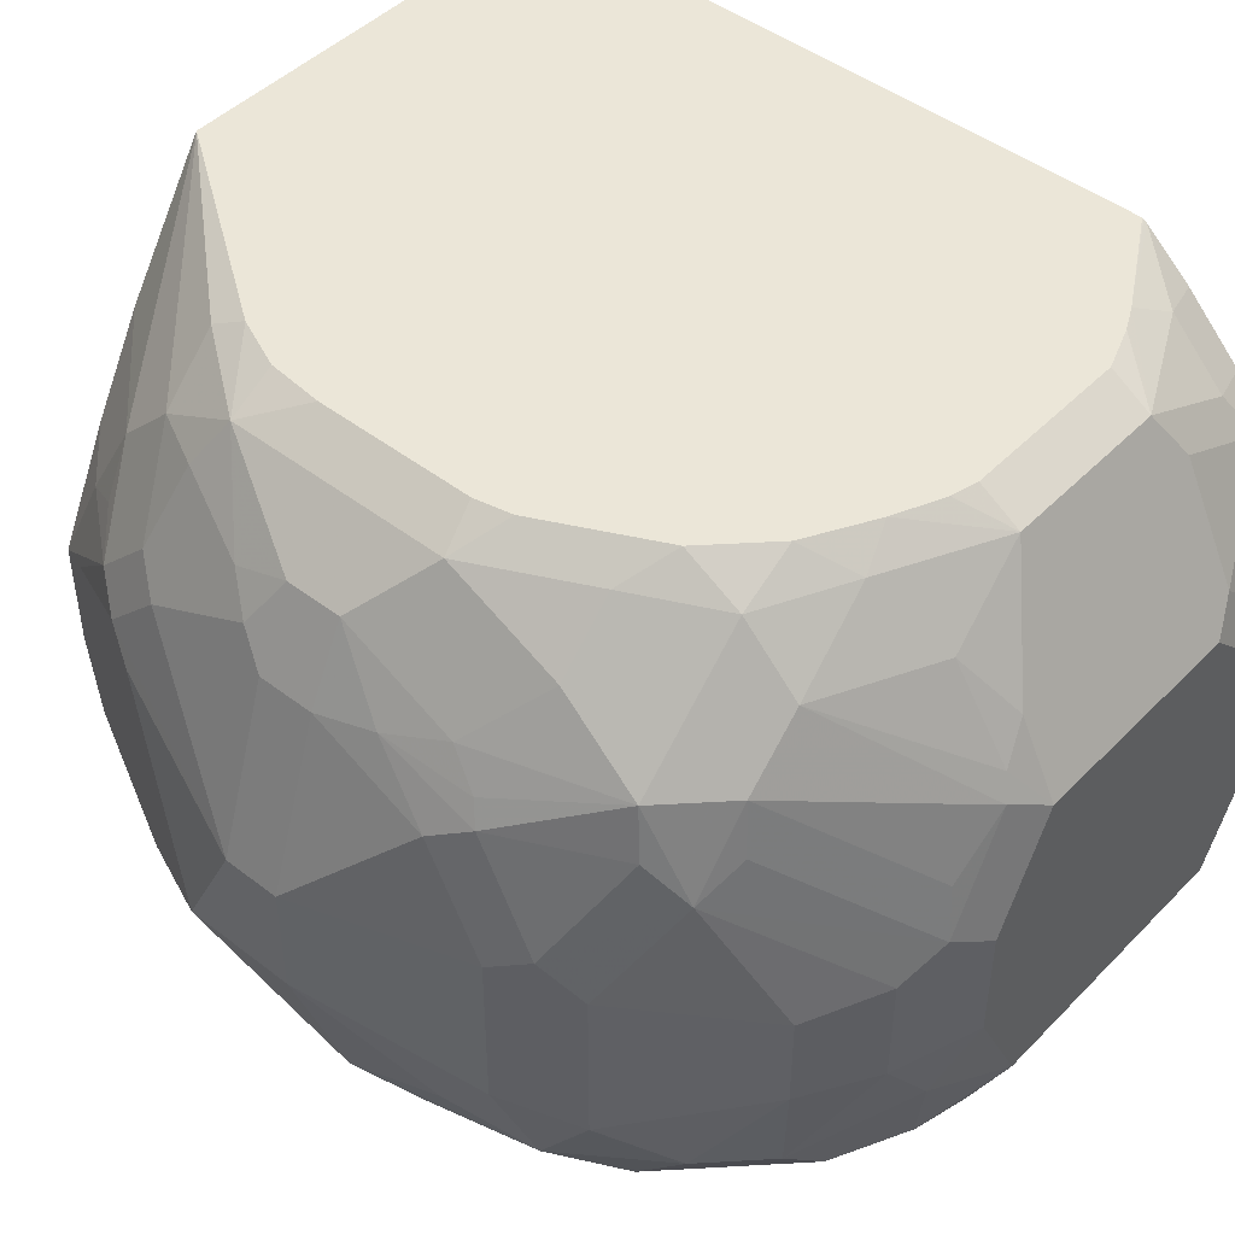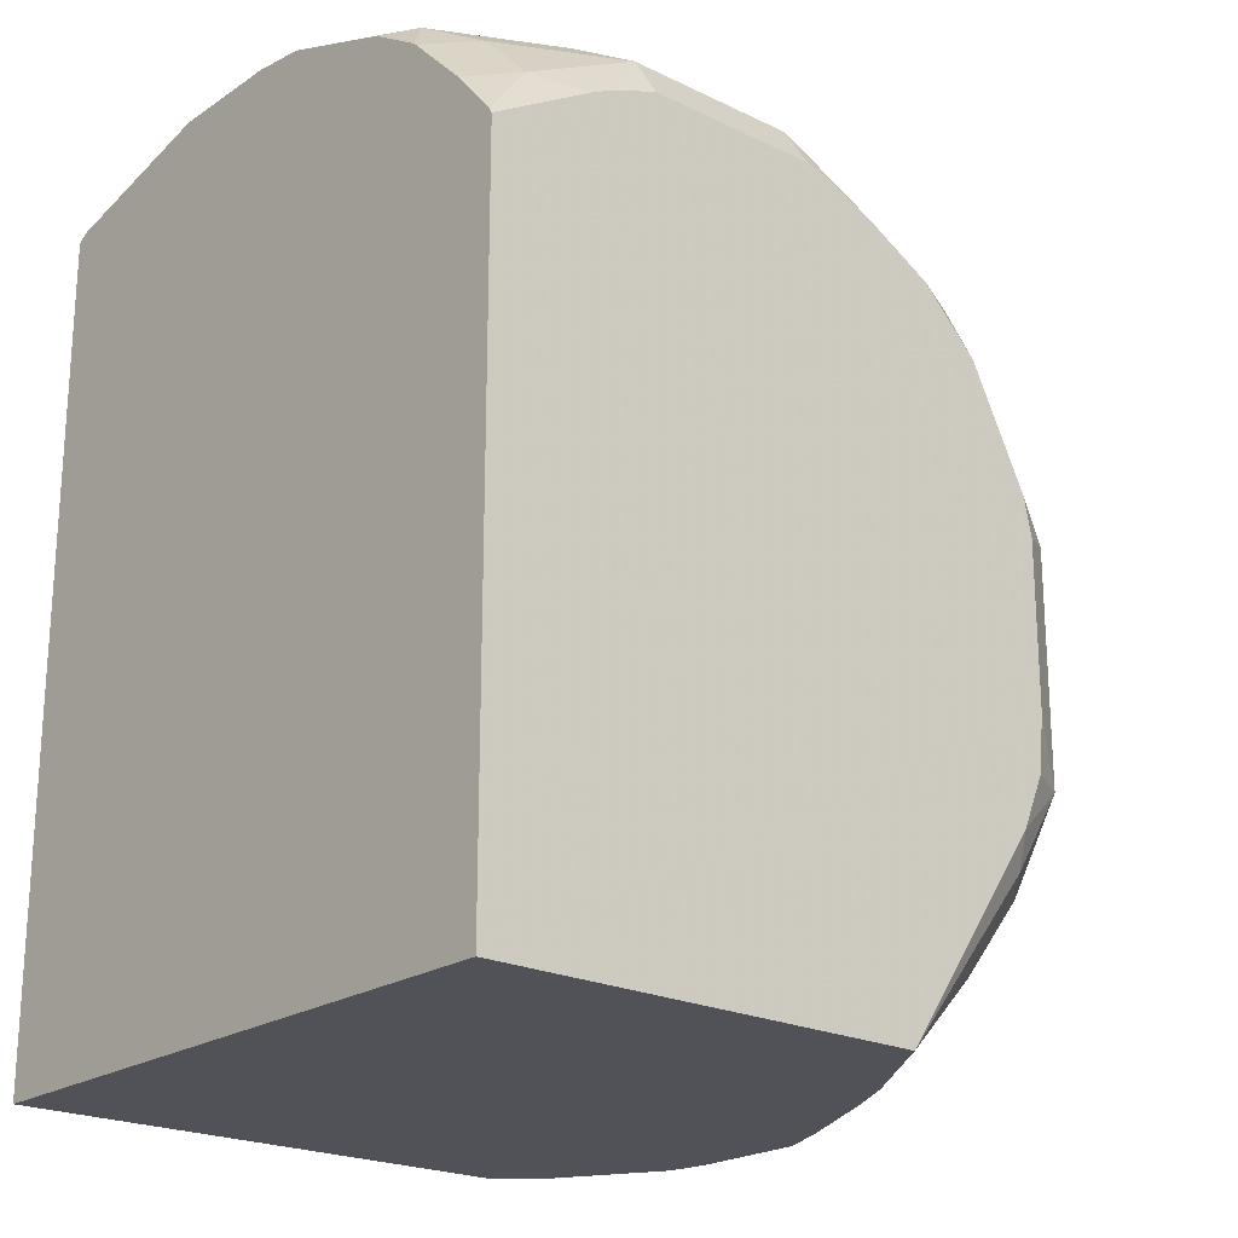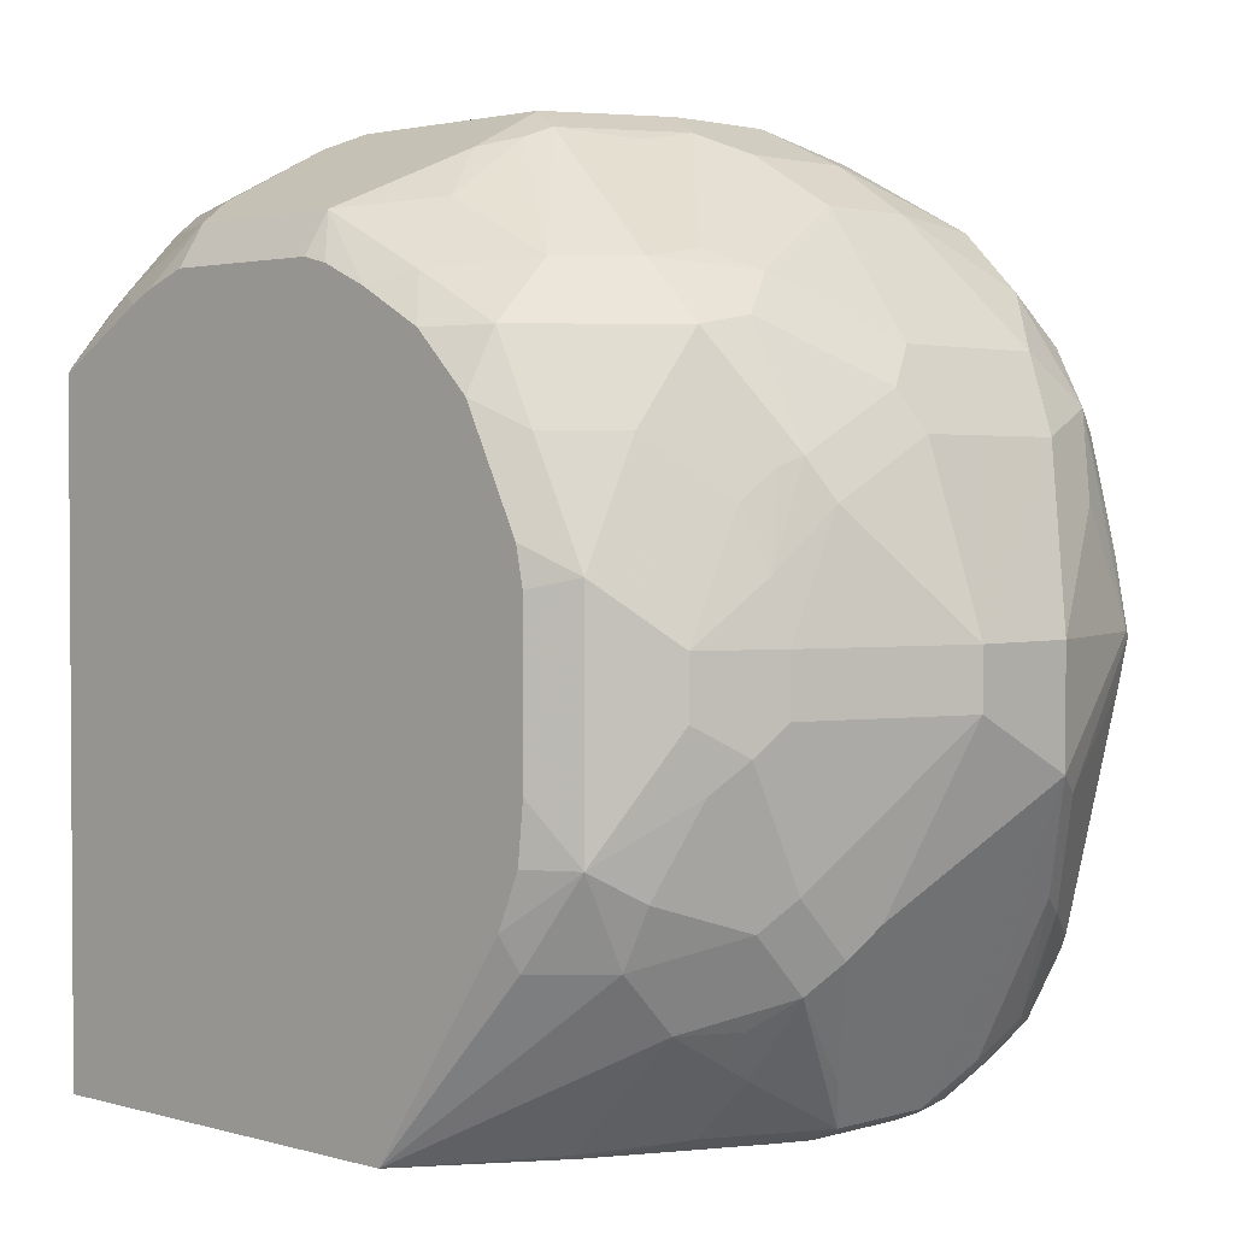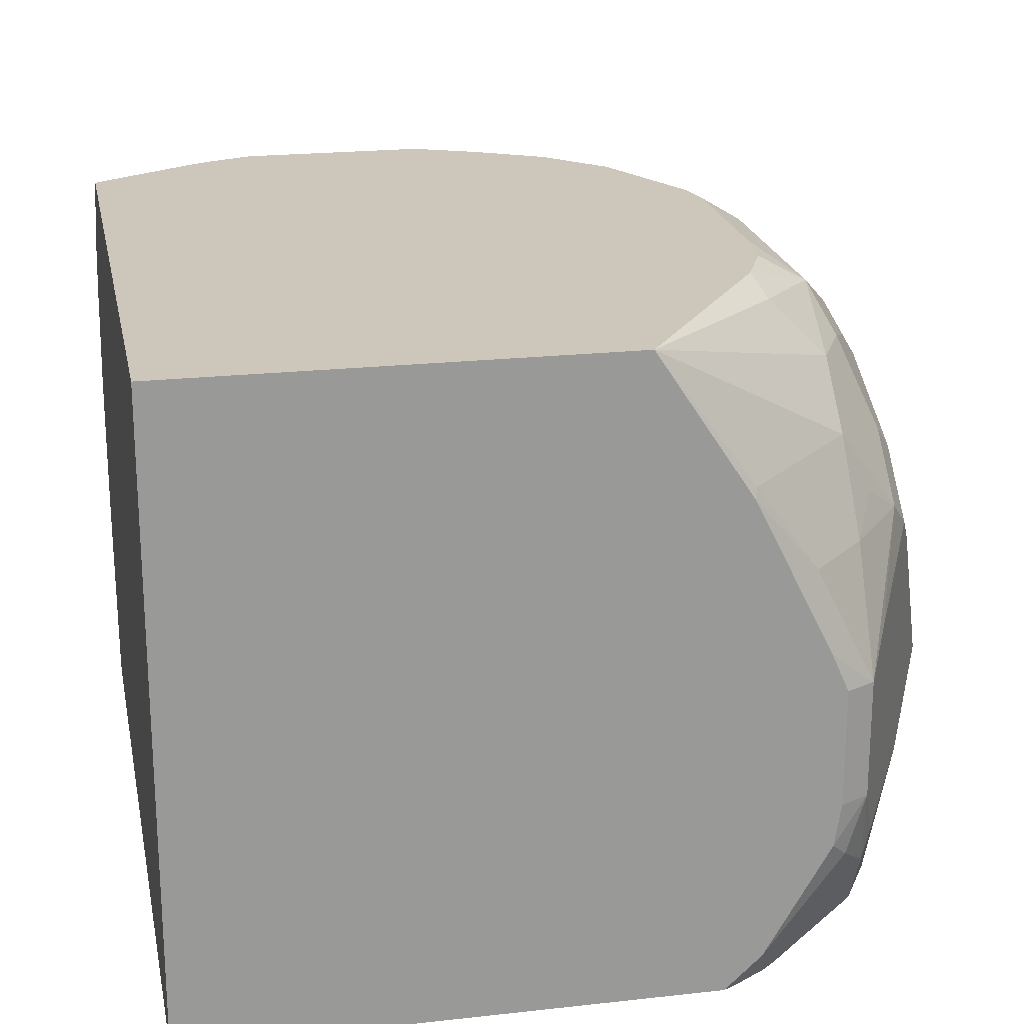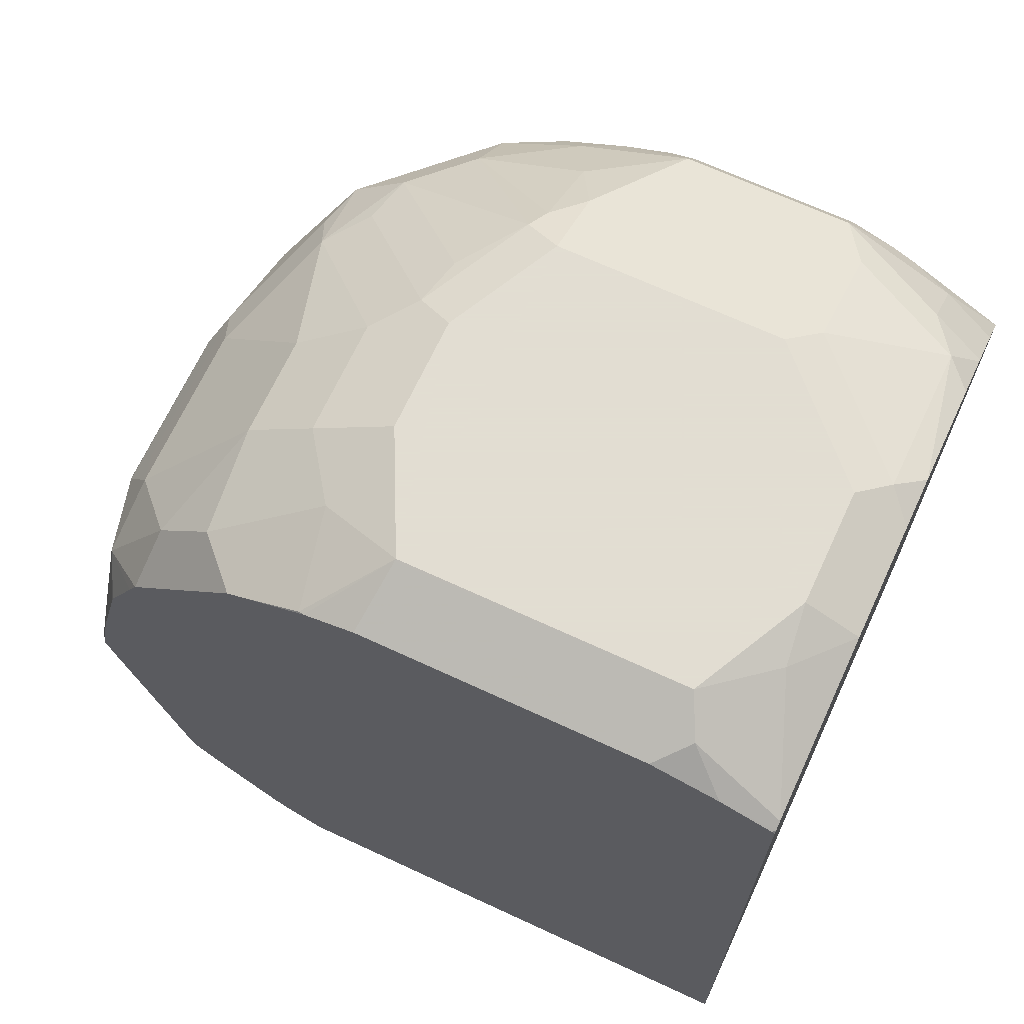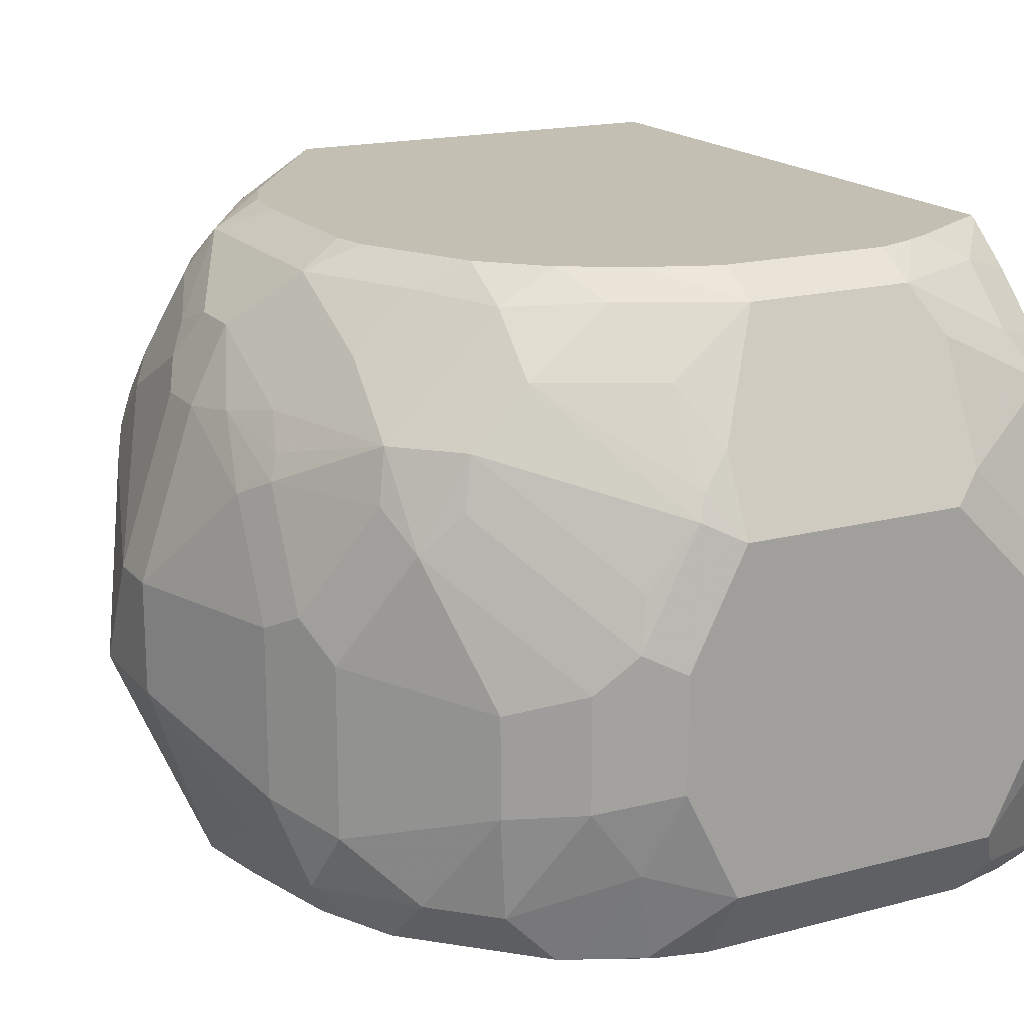
<metadata>
{"format":"obj","ext":"obj","renderer":"f3d","projection":"perspective","resolution":1024,"background":"white","views":[{"elev":46.2,"azim":-48.7,"up":"+Y"},{"elev":-21.6,"azim":139.3,"up":"+Z"},{"elev":2.2,"azim":-135.6,"up":"+Z"},{"elev":21.4,"azim":168.8,"up":"+Y"},{"elev":68.1,"azim":24.9,"up":"+Z"},{"elev":17.7,"azim":-27.5,"up":"+Y"}]}
</metadata>
<code>
v -0.1279 -0.03553 0.3694
v -0.1279 -0.06394 0.3836
v -0.1066 0.007093 0.3481
v -0.04264 -0.06394 0.3836
v -0.1279 -0.1918 0.3836
v -0.1492 -0.1066 0.3836
v -0.1492 -0.1492 0.3836
v -0.1598 -0.1811 0.373
v -0.1776 -0.1563 0.3694
v -0.1989 -0.1989 0.3481
v -0.2025 -0.1598 0.3516
v -0.1776 -0.1137 0.3694
v -0.1634 -0.09947 0.3765
v -0.1421 -0.05684 0.3765
v -0.1385 -0.04796 0.373
v -0.1811 -0.016 0.3303
v -0.2025 -0.03732 0.3303
v -0.1598 -0.07994 0.373
v -0.206 -0.05684 0.3339
v -0.2202 -0.07106 0.3268
v -0.2238 -0.03732 0.309
v -0.1811 0.005308 0.309
v -0.1492 0.007093 0.3268
v -0.1592 0.01678 0.3084
v -0.1347 0.01678 0.322
v -0.1165 0.01678 0.3301
v -0.1385 -0.016 0.3516
v -0.1066 0.01678 0.3326
v -0.04263 0.01678 0.3326
v -0.04263 0.007093 0.3481
v -0.02586 0.01678 0.3265
v -0.01678 0.01678 0.322
v -8.96e-06 0.007093 0.3268
v 0.02034 0.01549 0.3022
v 0.02034 0.0003175 0.32
v 0.02034 -0.02099 0.3413
v 0.02034 -0.0223 0.3424
v 0.01065 -0.03198 0.357
v -8.96e-06 -0.01422 0.3481
v -0.03197 -0.01067 0.357
v -0.03197 -0.05329 0.3783
v 0.01065 -0.09592 0.3783
v -4.73e-06 -0.1066 0.3836
v -0.02132 -0.1918 0.3836
v -4.73e-06 -0.1492 0.3836
v 0.02034 -0.1492 0.3735
v 0.00264 -0.1705 0.3783
v 0.02034 -0.2131 0.3584
v -0.01422 -0.206 0.3765
v 0.02034 -0.2162 0.3566
v 0.02034 -0.2171 0.3556
v 0.01926 -0.2171 0.3565
v 4.926e-05 -0.2171 0.3642
v -0.02528 -0.2171 0.371
v -0.1275 -0.1926 0.3832
v -0.1318 -0.2171 0.371
v -0.1507 -0.2171 0.3662
v -0.1527 -0.2167 0.3659
v -0.1744 -0.2171 0.355
v -0.1811 -0.2171 0.3516
v -0.2238 -0.2171 0.309
v -0.2271 -0.2171 0.3023
v -0.2451 -0.2025 0.2877
v -0.2202 -0.1989 0.3268
v -0.2415 -0.1776 0.3055
v -0.2415 -0.1137 0.3055
v -0.2025 -0.1225 0.3516
v -0.2486 -0.09947 0.2913
v -0.2486 -0.1634 0.2913
v -0.2557 -0.1705 0.277
v -0.2557 -0.1065 0.277
v -0.2557 -0.06394 0.2557
v -0.2486 -0.05684 0.2699
v -0.2273 -0.05684 0.3126
v -0.2451 -0.04796 0.2664
v -0.2504 -0.03997 0.2344
v -0.2557 -0.04263 0.2131
v -0.2415 -0.01422 0.2131
v -0.2415 -0.03553 0.2557
v -0.2202 -0.01422 0.277
v -0.2202 0.007093 0.2344
v -0.2202 0.007093 0.1492
v -0.2415 -0.01422 0.1918
v -0.2557 -0.04263 0.1918
v -0.2771 -0.1065 0.2131
v -0.2771 -0.1065 0.1918
v -0.2504 -0.03198 0.1812
v -0.2424 -0.02132 0.1705
v -0.2424 -0.04263 0.1279
v -0.2291 -0.01067 0.1386
v -0.2184 -0.01067 0.1172
v -0.1971 0.01064 0.1172
v -0.1405 0.01678 0.05151
v -0.1941 0.01678 0.1295
v -0.2025 0.01678 0.1492
v -0.2047 0.01678 0.1705
v -0.2047 0.01678 0.2306
v -0.1805 0.01678 0.2871
v -0.2018 0.01678 0.2444
v -0.1989 0.007093 0.277
v 0.02034 0.01678 0.05151
v 0.02034 0.01678 0.3
v 0.02034 0.01646 0.3008
v 0.0197 0.01678 0.3006
v 0.02034 -0.2171 0.05151
v -0.2484 -0.2171 0.2384
v -0.2171 -0.2171 0.09119
v -0.1878 -0.2171 0.06197
v -0.1703 -0.2171 0.05151
v -0.1835 -0.2048 0.05151
v -0.1744 -0.2171 0.05359
v -0.2238 -0.2025 0.07992
v -0.1931 -0.2171 0.06658
v -0.2271 -0.2171 0.1029
v -0.2486 -0.1847 0.1208
v -0.2291 -0.2171 0.1079
v -0.2537 -0.2171 0.2112
v -0.2499 -0.2171 0.1939
v -0.2699 -0.1634 0.1634
v -0.2771 -0.1492 0.1705
v -0.2557 -0.2131 0.2131
v -0.2557 -0.1918 0.2557
v -0.2771 -0.1492 0.2131
v -0.2557 -0.08525 0.1279
v -0.2504 -0.07461 0.1172
v -0.2504 -0.05329 0.1386
v -0.2424 -0.06394 0.1066
v -0.2291 -0.09592 0.0746
v -0.2202 -0.1065 0.05684
v -0.2202 -0.06394 0.07817
v -0.1989 -0.06394 0.05684
v -0.1749 -0.03551 0.05151
v -0.1758 -0.03198 0.0533
v -0.2184 -0.03198 0.09593
v -0.2291 -0.05329 0.09593
v -0.2096 -0.1065 0.05151
v -0.2034 -0.09237 0.05151
v -0.2096 -0.1492 0.05151
v -0.2202 -0.1492 0.05684
v -0.2273 -0.1705 0.07106
v -0.2238 -0.1811 0.06927
v -0.2291 -0.1918 0.08262
v -0.2557 -0.1705 0.1279
v -0.2131 -0.1705 0.05596
v -0.2072 -0.1646 0.05151
v -0.2384 -0.2171 0.2786
v -0.2378 -0.2171 0.2804
v 0.02034 -0.08624 0.371
v 0.02034 -0.1065 0.3735
v 0.02034 -0.04167 0.3546
f 114 112 107
f 116 107 106
f 114 107 116
f 114 116 115
f 118 116 117
f 114 115 112
f 117 116 106
f 108 112 110
f 113 107 112
f 113 112 108
f 111 109 108
f 111 108 110
f 118 119 116
f 111 110 109
f 113 108 107
f 118 117 119
f 121 123 120
f 117 121 120
f 109 110 105
f 124 86 125
f 124 125 120
f 124 120 86
f 86 120 85
f 123 85 120
f 123 70 85
f 65 69 70
f 65 70 63
f 63 70 123
f 122 63 123
f 122 123 121
f 122 121 63
f 63 121 106
f 117 106 121
f 117 120 119
f 150 148 35
f 99 81 98
f 108 105 107
f 80 21 22
f 100 81 80
f 100 80 22
f 100 22 98
f 100 98 81
f 99 97 81
f 126 125 86
f 99 98 97
f 97 98 96
f 97 96 81
f 82 81 96
f 95 82 96
f 95 96 94
f 95 94 82
f 92 82 94
f 24 98 22
f 109 105 108
f 24 26 98
f 26 101 96
f 107 105 106
f 106 105 57
f 51 57 105
f 51 105 35
f 35 105 101
f 29 102 26
f 32 102 29
f 104 102 32
f 103 102 104
f 103 104 32
f 103 32 34
f 103 34 102
f 34 35 102
f 102 35 101
f 102 101 26
f 98 26 96
f 126 89 125
f 141 140 139
f 126 86 87
f 72 77 85
f 72 85 71
f 71 85 70
f 89 91 127
f 140 143 120
f 116 119 115
f 63 106 146
f 119 120 115
f 94 96 93
f 96 101 93
f 93 101 105
f 110 93 105
f 136 93 110
f 144 110 112
f 115 120 143
f 147 63 146
f 147 62 63
f 147 146 62
f 92 94 93
f 37 150 35
f 37 38 150
f 150 38 148
f 42 148 38
f 42 149 148
f 42 43 149
f 149 43 46
f 149 46 148
f 48 51 46
f 46 51 148
f 148 51 35
f 60 62 57
f 62 106 57
f 146 106 62
f 145 110 144
f 145 136 110
f 138 136 145
f 139 138 145
f 134 127 91
f 135 130 127
f 135 127 134
f 135 134 130
f 131 130 134
f 131 134 133
f 131 133 132
f 131 132 129
f 131 129 130
f 130 129 127
f 128 127 129
f 128 129 120
f 125 128 120
f 125 127 128
f 125 89 127
f 134 91 93
f 126 87 89
f 134 93 133
f 132 93 136
f 139 145 144
f 141 139 144
f 141 144 112
f 142 141 112
f 142 112 115
f 142 115 143
f 142 143 140
f 142 140 141
f 139 140 120
f 139 120 129
f 139 129 138
f 138 129 136
f 137 136 129
f 137 129 132
f 137 132 136
f 132 133 93
f 92 93 91
f 12 13 20
f 88 83 82
f 36 37 35
f 36 35 33
f 33 35 34
f 33 34 32
f 33 32 30
f 31 30 32
f 36 38 37
f 31 29 30
f 28 3 29
f 28 29 26
f 28 26 3
f 2 1 15
f 27 16 15
f 27 15 1
f 29 3 30
f 36 39 38
f 36 33 39
f 33 30 39
f 47 48 46
f 47 46 45
f 45 46 43
f 45 43 44
f 44 43 5
f 4 5 43
f 3 4 30
f 41 40 30
f 41 30 4
f 41 4 43
f 41 43 42
f 41 42 38
f 41 38 40
f 40 38 30
f 39 30 38
f 27 1 3
f 49 48 47
f 27 3 16
f 25 23 3
f 6 13 12
f 7 6 12
f 9 7 12
f 9 12 11
f 9 11 10
f 9 10 8
f 6 14 13
f 9 8 7
f 7 5 6
f 6 5 2
f 2 5 4
f 2 4 3
f 2 3 1
f 92 91 82
f 7 8 5
f 6 2 14
f 14 2 15
f 14 15 16
f 25 3 26
f 25 26 24
f 25 24 23
f 23 24 22
f 23 22 16
f 17 16 22
f 17 22 21
f 17 21 20
f 19 17 20
f 19 20 13
f 19 13 17
f 18 17 13
f 18 13 14
f 18 14 17
f 14 16 17
f 23 16 3
f 50 48 49
f 31 32 29
f 50 52 51
f 76 79 78
f 76 78 77
f 76 77 72
f 76 72 73
f 76 73 75
f 75 73 21
f 74 21 73
f 74 20 21
f 68 20 74
f 68 74 73
f 68 73 72
f 68 72 71
f 68 71 70
f 68 70 69
f 68 69 65
f 76 75 79
f 68 65 66
f 75 21 79
f 78 79 80
f 90 88 82
f 90 82 91
f 90 91 89
f 90 89 88
f 88 89 87
f 88 87 83
f 84 83 87
f 84 87 86
f 50 51 48
f 84 85 77
f 84 77 83
f 83 77 78
f 83 78 82
f 78 81 82
f 78 80 81
f 80 79 21
f 68 66 20
f 84 86 85
f 67 12 20
f 44 5 55
f 55 5 56
f 56 5 57
f 56 57 51
f 52 53 51
f 53 54 51
f 54 56 51
f 54 55 56
f 54 44 55
f 47 45 44
f 49 44 54
f 49 54 53
f 50 49 53
f 50 53 52
f 67 11 12
f 58 57 5
f 59 57 58
f 49 47 44
f 59 8 60
f 59 60 57
f 67 66 11
f 11 66 65
f 67 20 66
f 64 10 11
f 64 11 65
f 64 65 63
f 64 61 10
f 64 63 61
f 61 63 62
f 61 62 60
f 61 60 10
f 8 10 60
f 58 5 8
f 59 58 8

</code>
